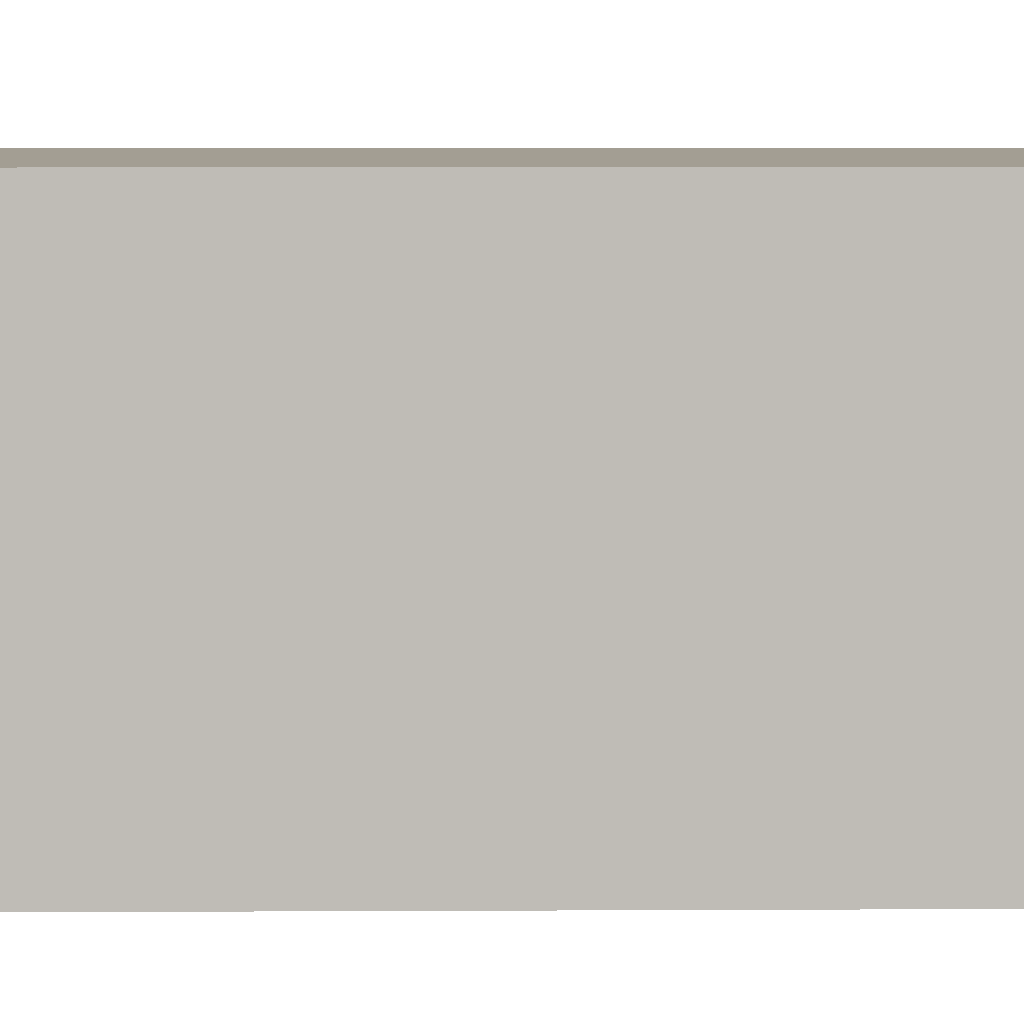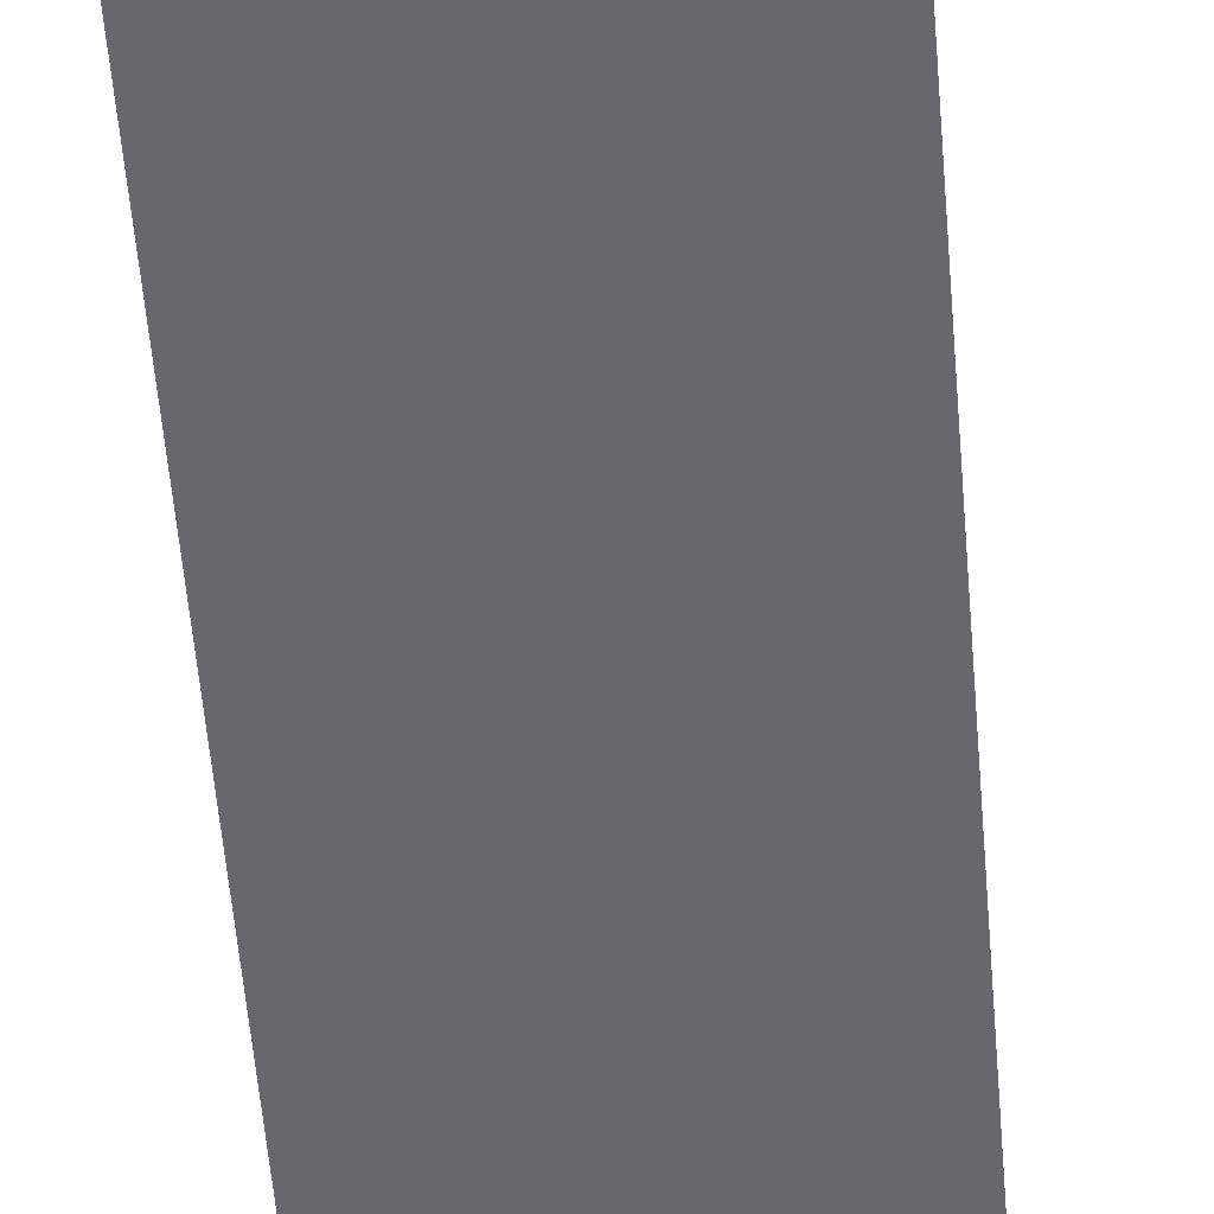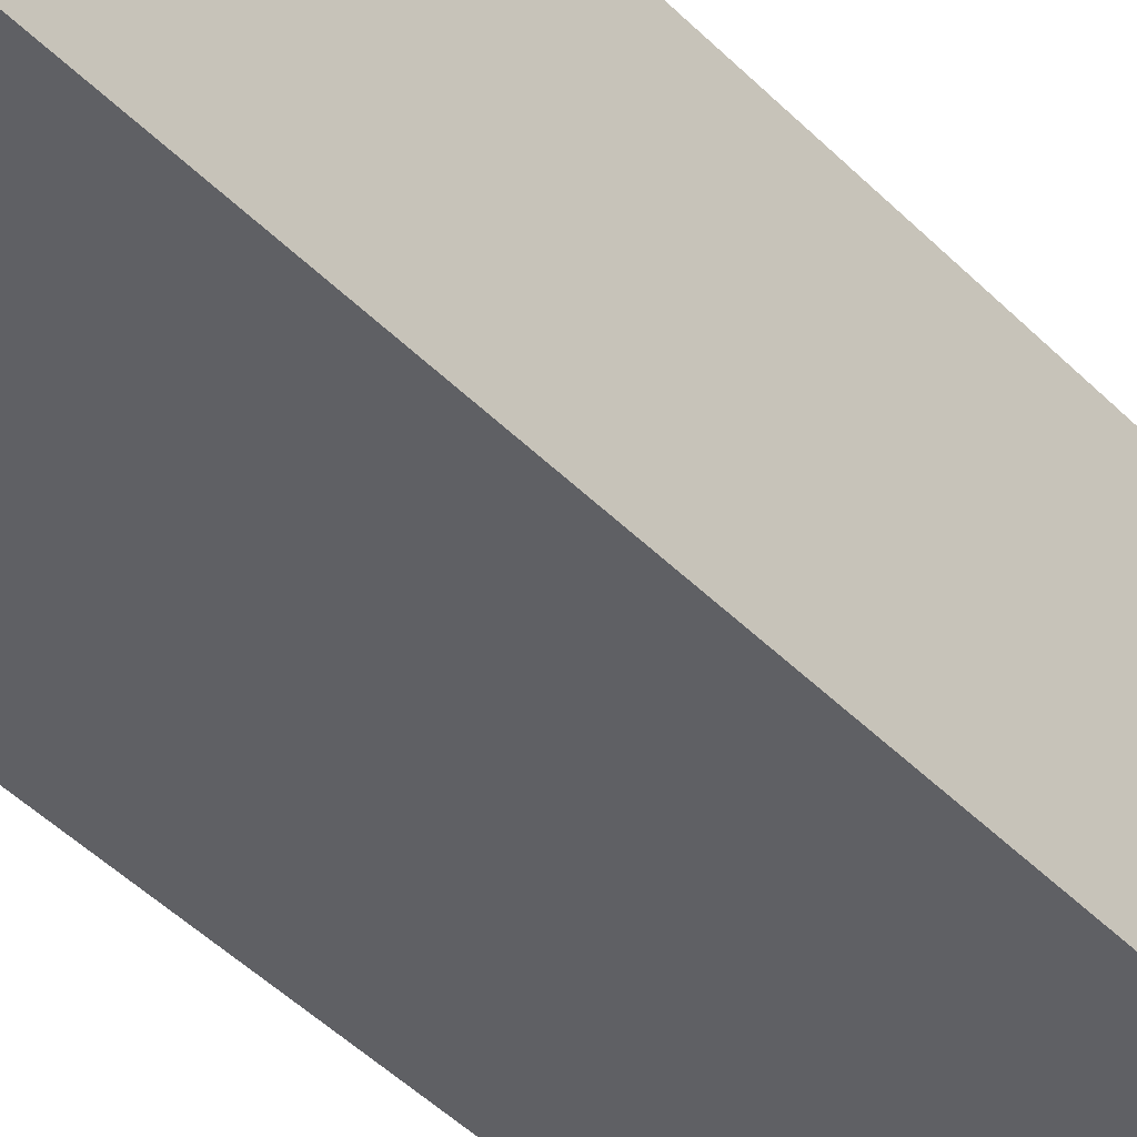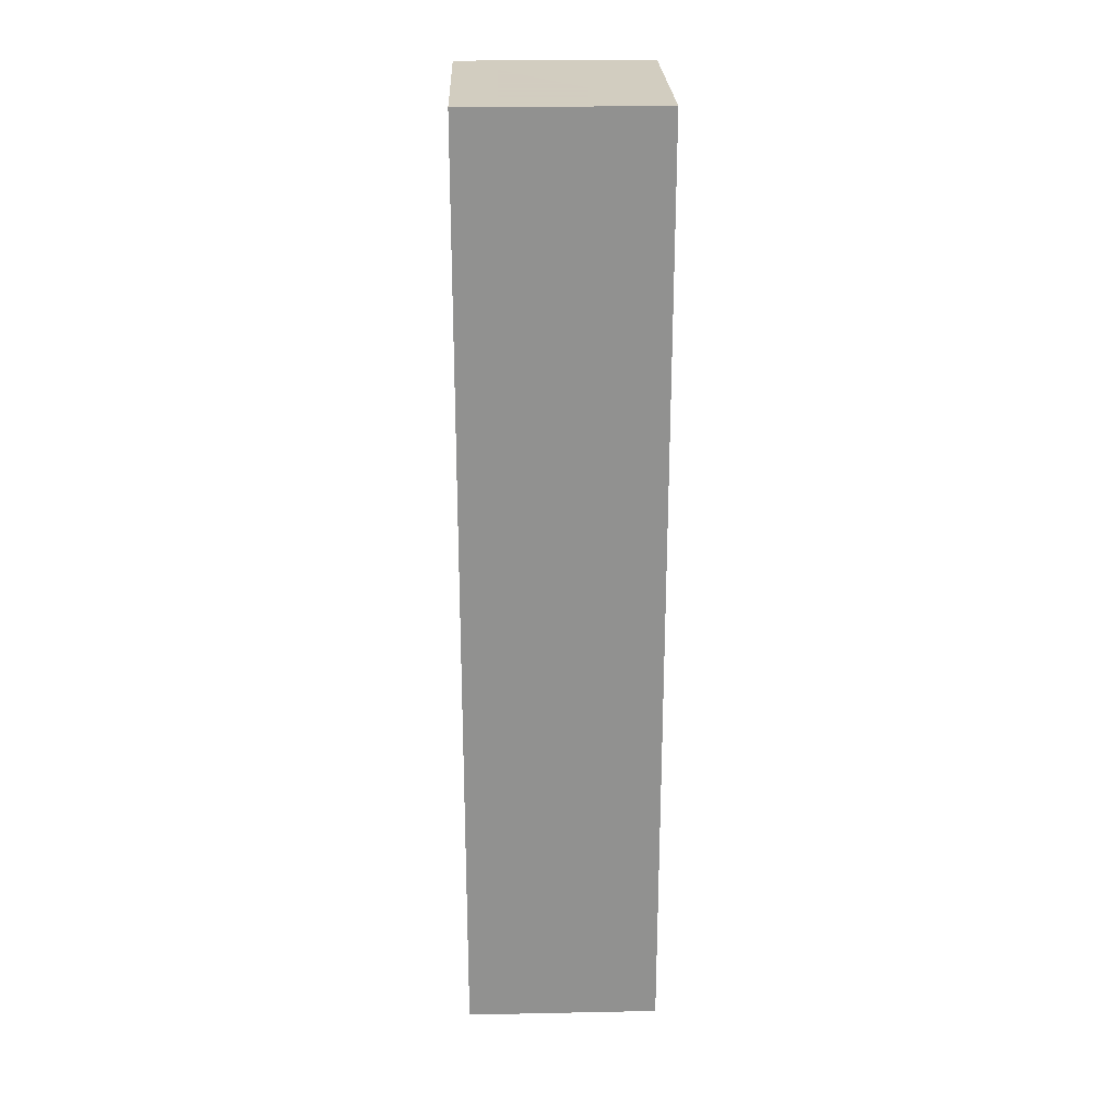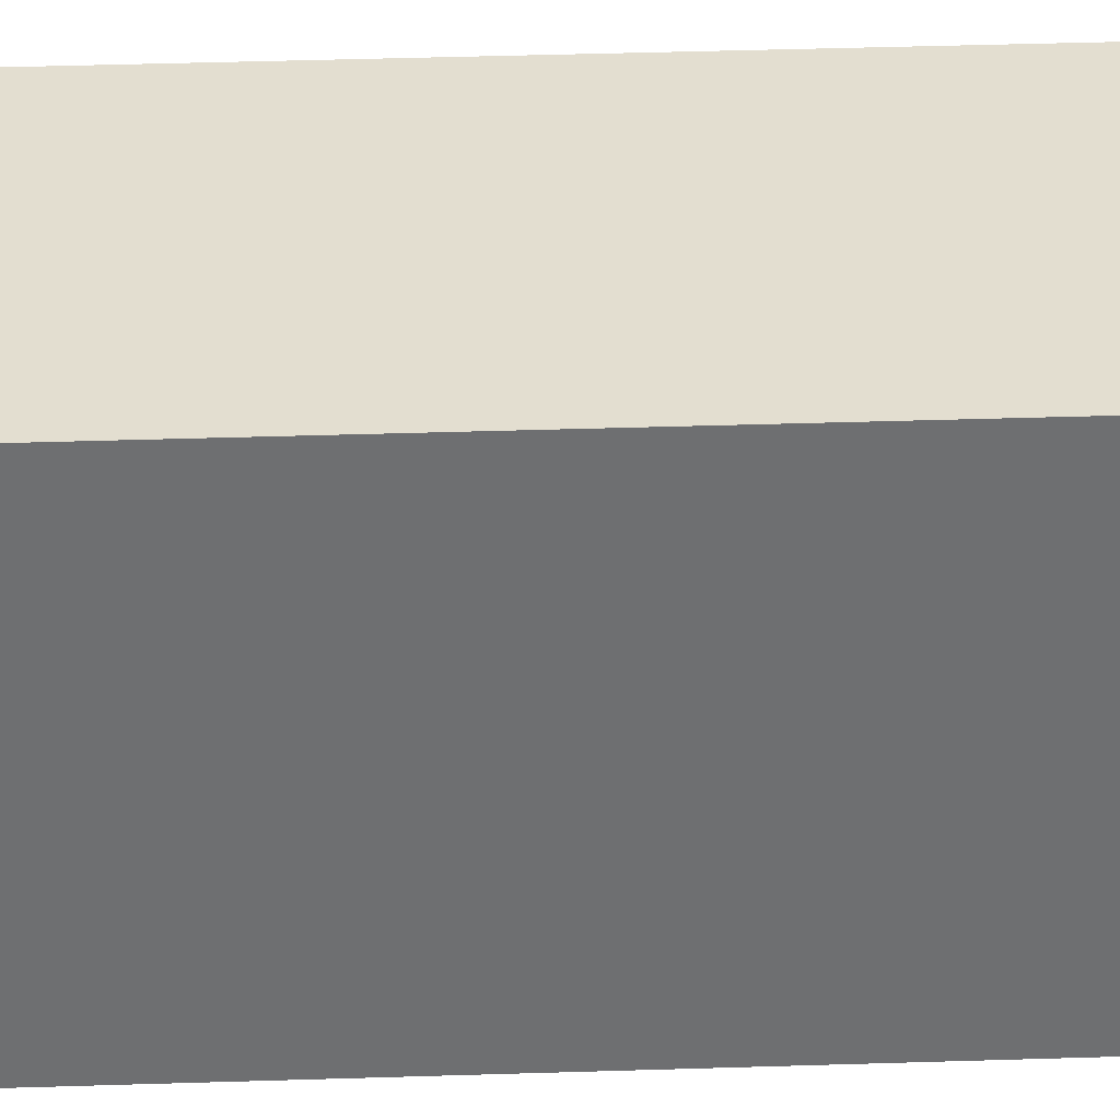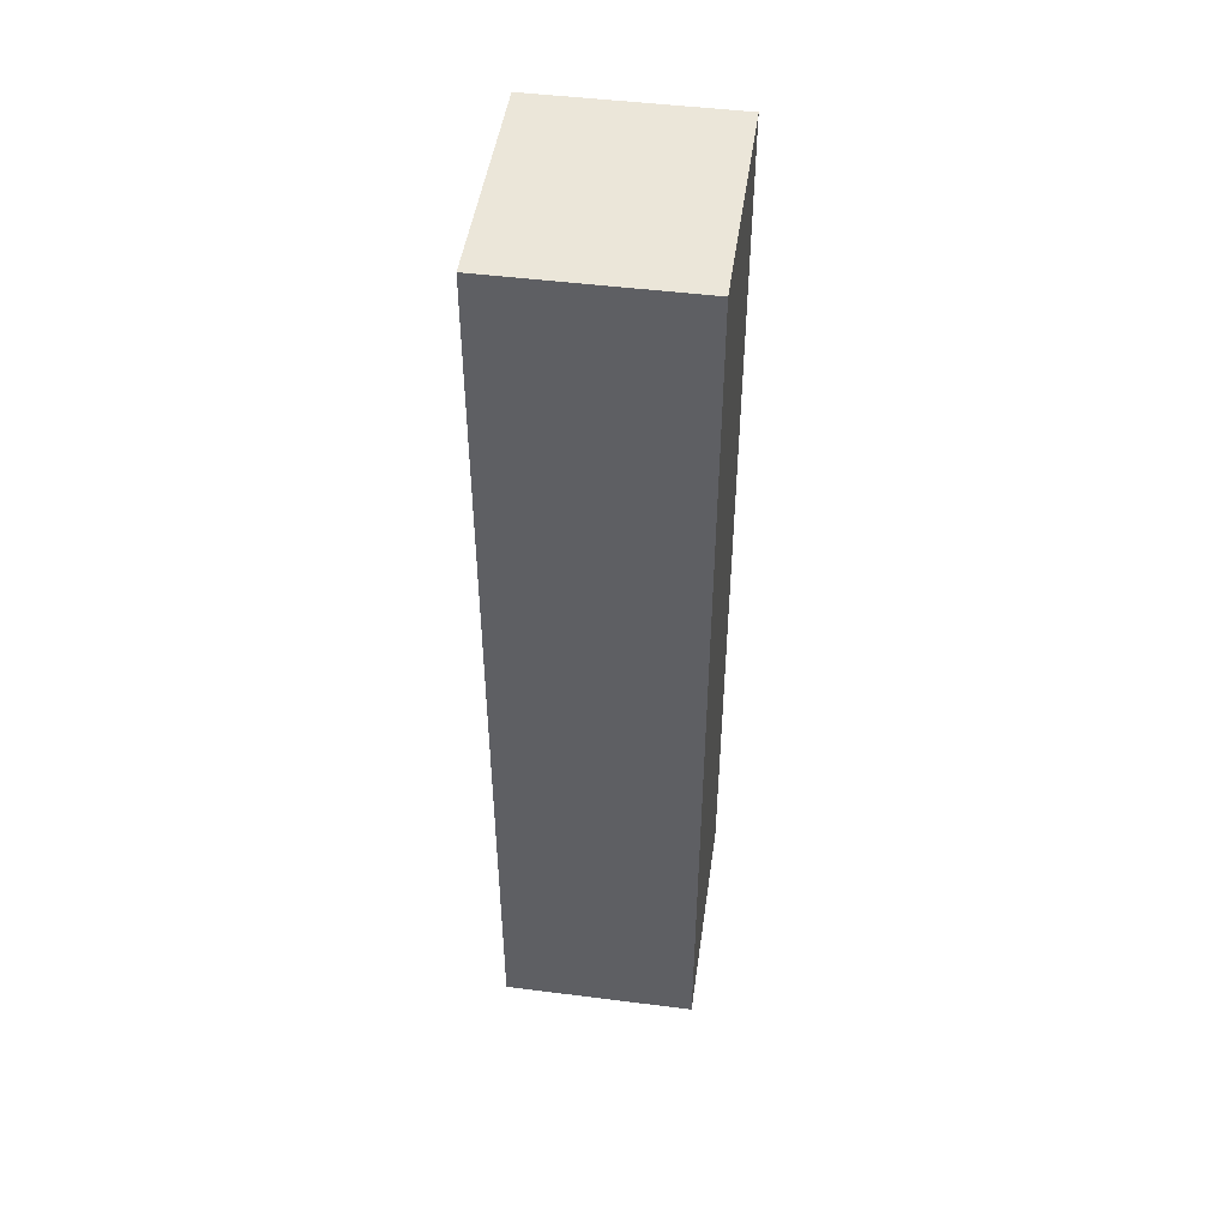
<metadata>
{"format":"obj","ext":"obj","renderer":"f3d","projection":"perspective","resolution":1024,"background":"white","views":[{"elev":5.2,"azim":-91.2,"up":"+Y"},{"elev":-52.3,"azim":4.5,"up":"+Y"},{"elev":-44.1,"azim":40.4,"up":"+Y"},{"elev":24.3,"azim":-1.9,"up":"+Z"},{"elev":35.7,"azim":-92.5,"up":"+Y"},{"elev":47.7,"azim":8.1,"up":"+Z"}]}
</metadata>
<code>
o
v -1 4.8 3.1
v -1 4.8 0.2
v -1 5.5 3.1
v -1 5.5 0.2
v -0.4 4.8 3.1
v -0.4 4.8 0.2
v -0.4 5.5 3.1
v -0.4 5.5 0.2
v -1 4.8 3.1
v -1 5.5 3.1
v -0.4 4.8 3.1
v -0.4 5.5 3.1
v -1 4.8 0.2
v -1 5.5 0.2
v -0.4 4.8 0.2
v -0.4 5.5 0.2
v -1 4.8 3.1
v -0.4 4.8 3.1
v -1 4.8 0.2
v -0.4 4.8 0.2
v -1 5.5 3.1
v -0.4 5.5 3.1
v -1 5.5 0.2
v -0.4 5.5 0.2
f 3 2 1
f 4 2 3
f 5 6 7
f 7 6 8
f 11 10 9
f 12 10 11
f 13 14 15
f 15 14 16
f 19 18 17
f 20 18 19
f 21 22 23
f 23 22 24

</code>
